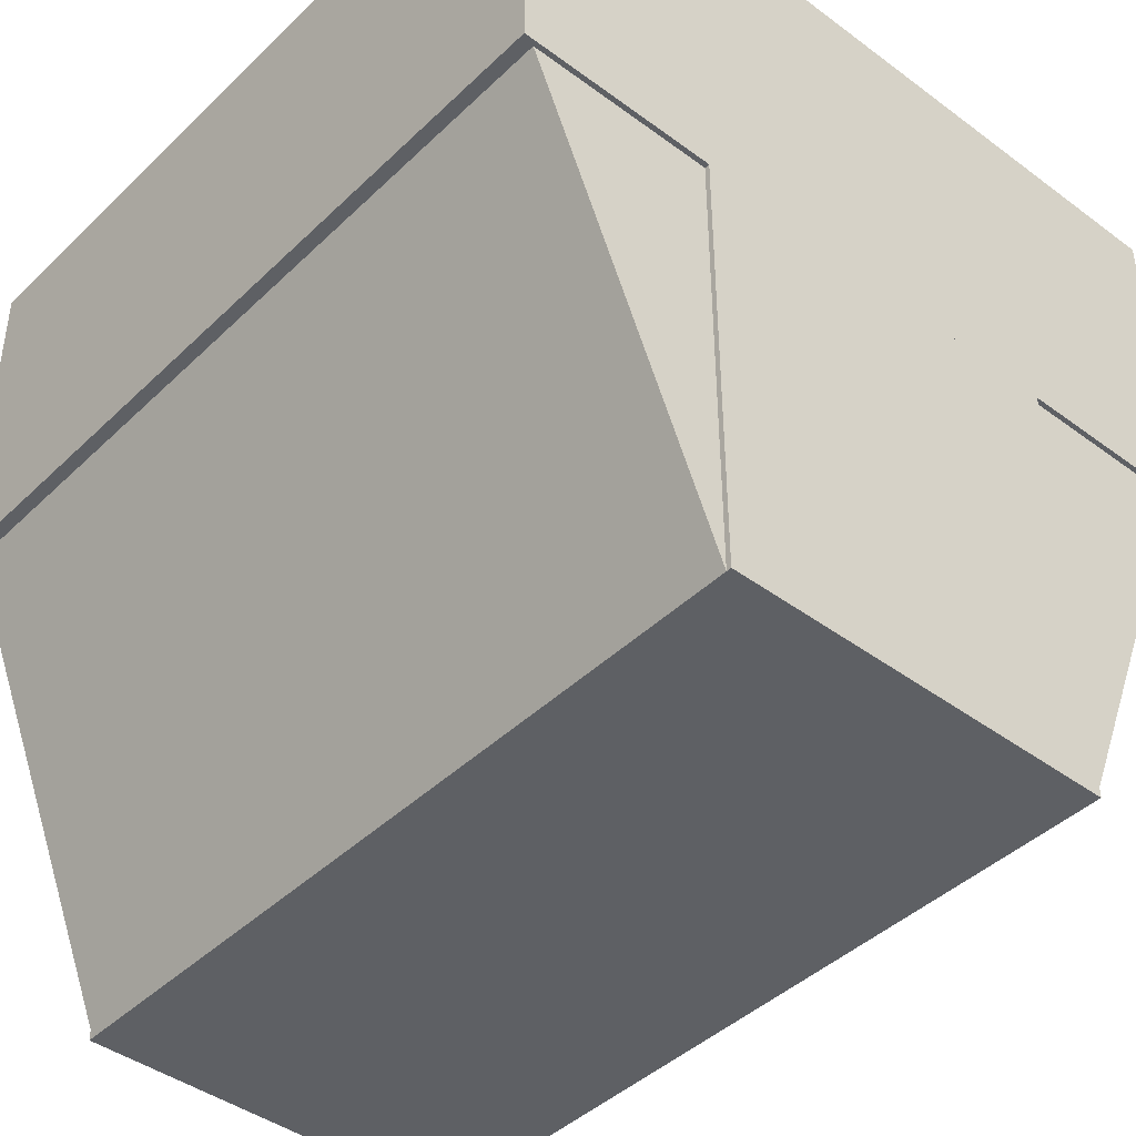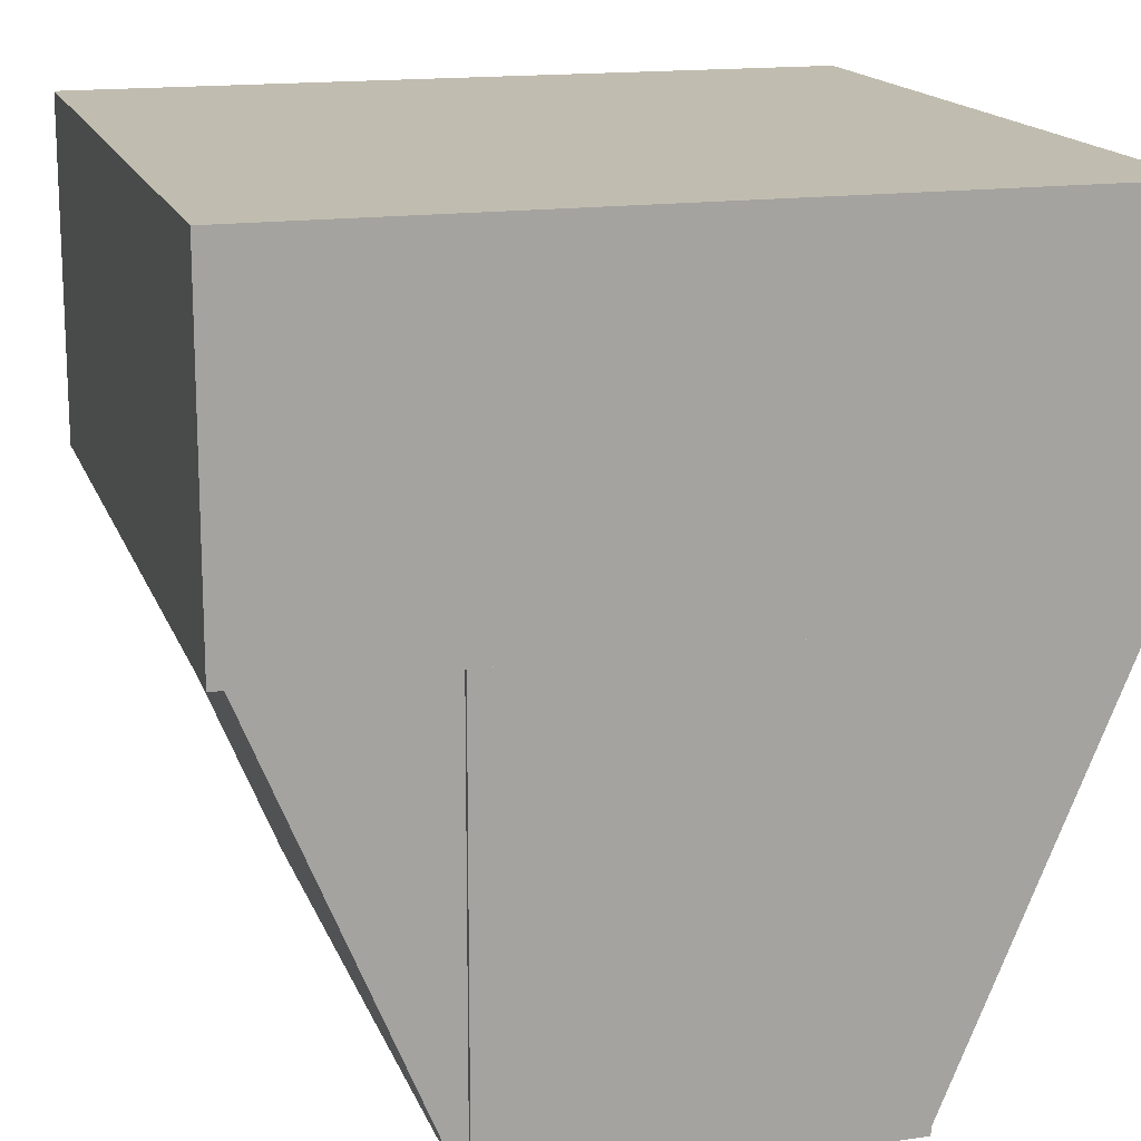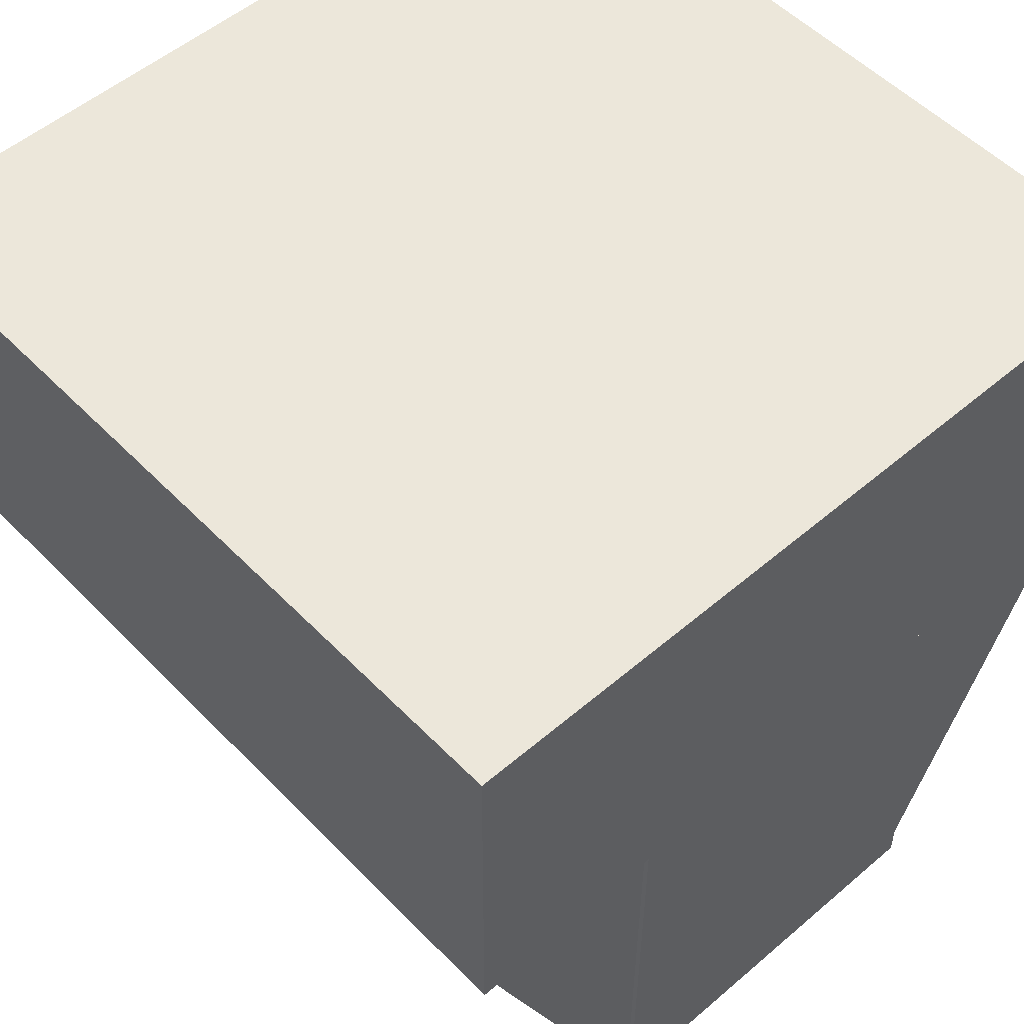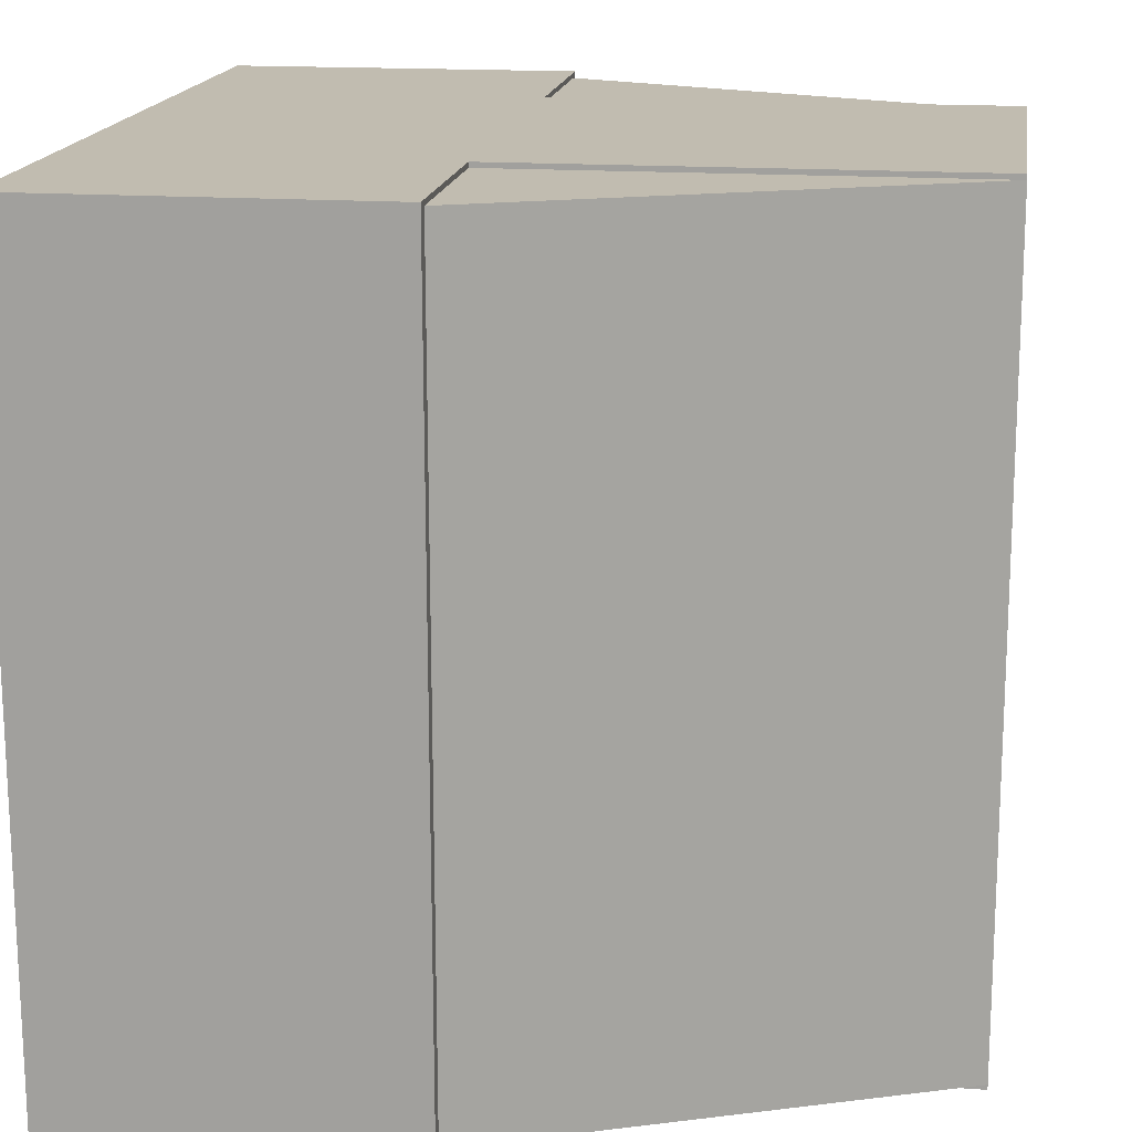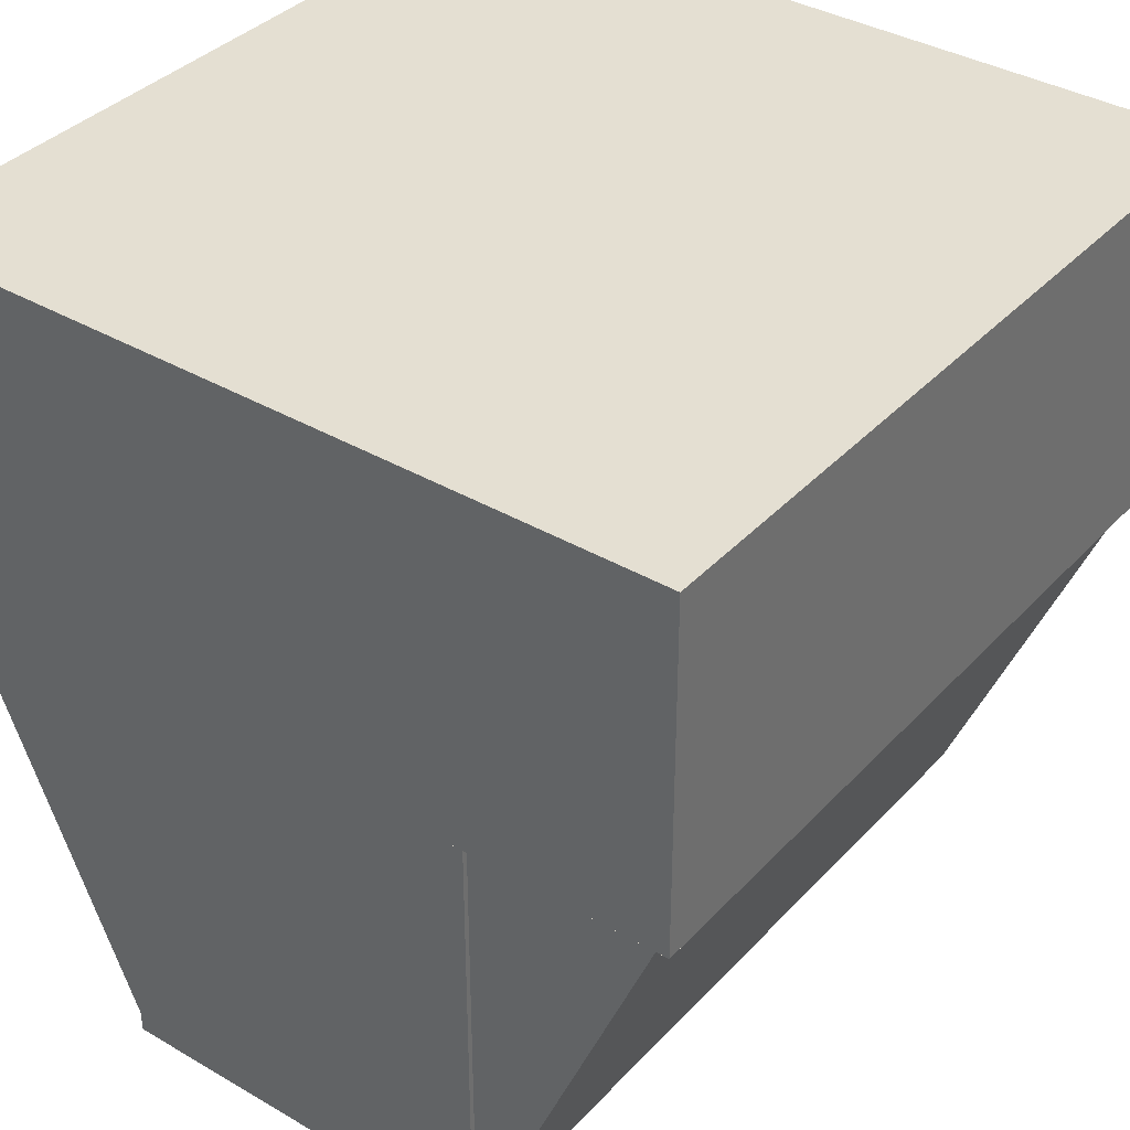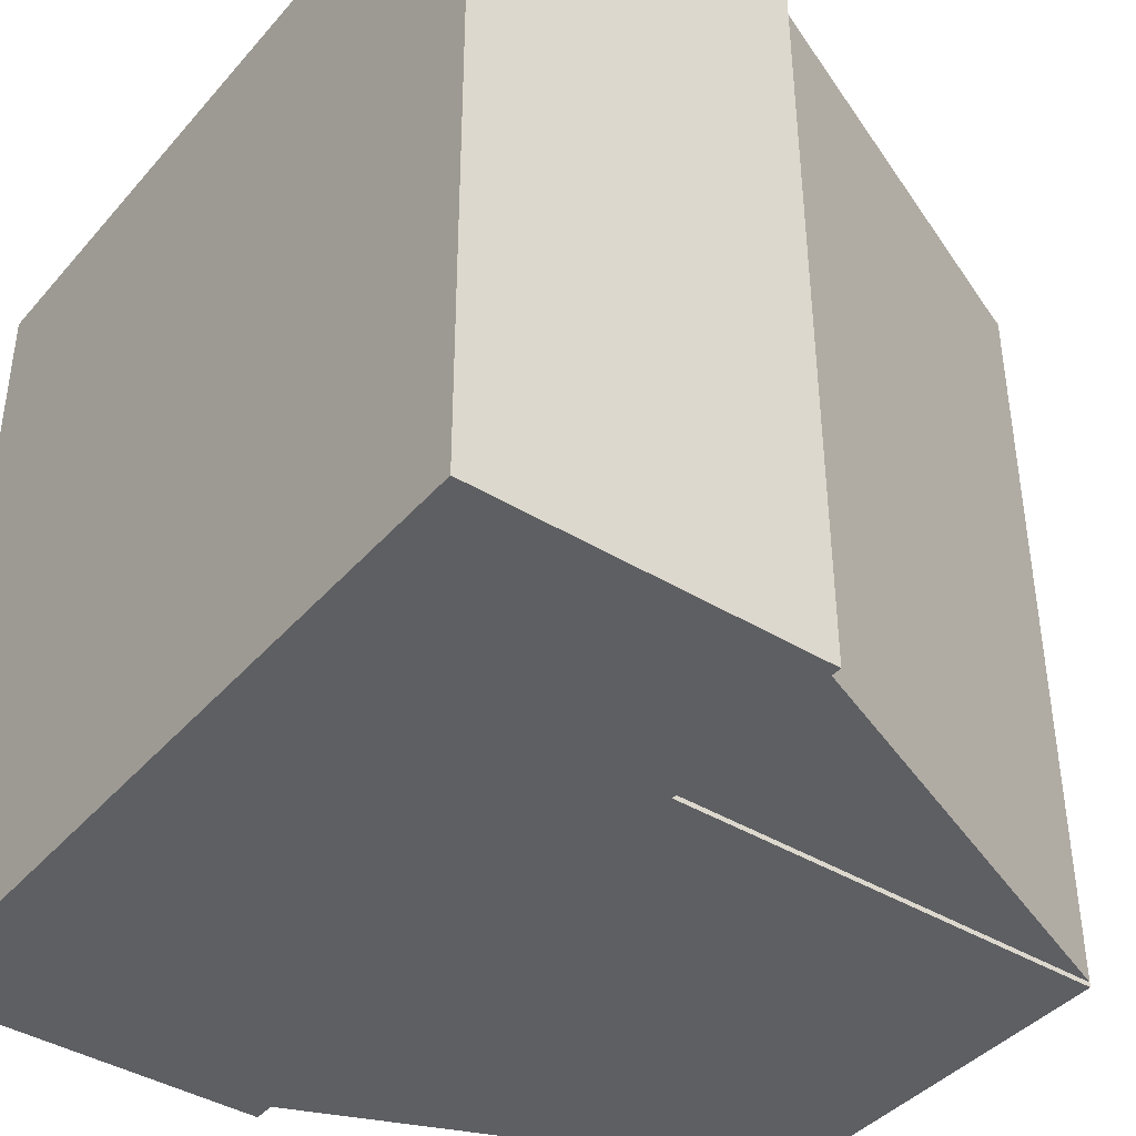
<metadata>
{"format":"obj","ext":"obj","renderer":"f3d","projection":"perspective","resolution":1024,"background":"white","views":[{"elev":-42.8,"azim":138.6,"up":"+Z"},{"elev":16.2,"azim":-16.3,"up":"+Z"},{"elev":52.9,"azim":-42.5,"up":"+Z"},{"elev":16.7,"azim":98.6,"up":"+Y"},{"elev":37.2,"azim":-142.9,"up":"+Z"},{"elev":-40.8,"azim":53.3,"up":"+Y"}]}
</metadata>
<code>
o 3
v 7.815 7.911 1.239
v 3.972 7.921 -7.993
v 7.843 -7.888 1.211
v 4 -7.879 -8.021
v 0.2794 7.912 -6.456
v 4.122 7.902 2.776
v 0.307 -7.888 -6.484
v 4.15 -7.898 2.749
f 1 3 2
f 3 4 2
f 5 7 6
f 7 8 6
f 5 6 2
f 6 1 2
f 8 7 3
f 7 4 3
f 6 8 1
f 8 3 1
f 2 4 5
f 4 7 5
o 0
v 3.988 8.005 1.007
v 3.972 8.021 -7.993
v 4.016 -7.995 0.979
v 4 -7.979 -8.021
v -4.028 8.007 -7.979
v -4.012 7.991 1.021
v -4 -7.993 -8.007
v -3.984 -8.009 0.993
f 9 11 10
f 11 12 10
f 13 15 14
f 15 16 14
f 13 14 10
f 14 9 10
f 16 15 11
f 15 12 11
f 14 16 9
f 16 11 9
f 10 12 13
f 12 15 13
o 2
v -4.14 7.888 2.791
v -0.3296 7.911 -6.455
v -4.113 -7.912 2.763
v -0.302 -7.889 -6.483
v -4.028 7.907 -7.979
v -7.838 7.884 1.266
v -4 -7.893 -8.007
v -7.811 -7.916 1.239
f 17 19 18
f 19 20 18
f 21 23 22
f 23 24 22
f 21 22 18
f 22 17 18
f 24 23 19
f 23 20 19
f 22 24 17
f 24 19 17
f 18 20 21
f 20 23 21
o 1
v 8 8 8
v 7.988 8.012 1
v 8.028 -8 7.972
v 8.016 -7.988 0.9721
v -8.012 7.984 1.028
v -8 7.972 8.028
v -7.984 -8.016 0.9999
v -7.972 -8.028 8
f 25 27 26
f 27 28 26
f 29 31 30
f 31 32 30
f 29 30 26
f 30 25 26
f 32 31 27
f 31 28 27
f 30 32 25
f 32 27 25
f 26 28 29
f 28 31 29

</code>
